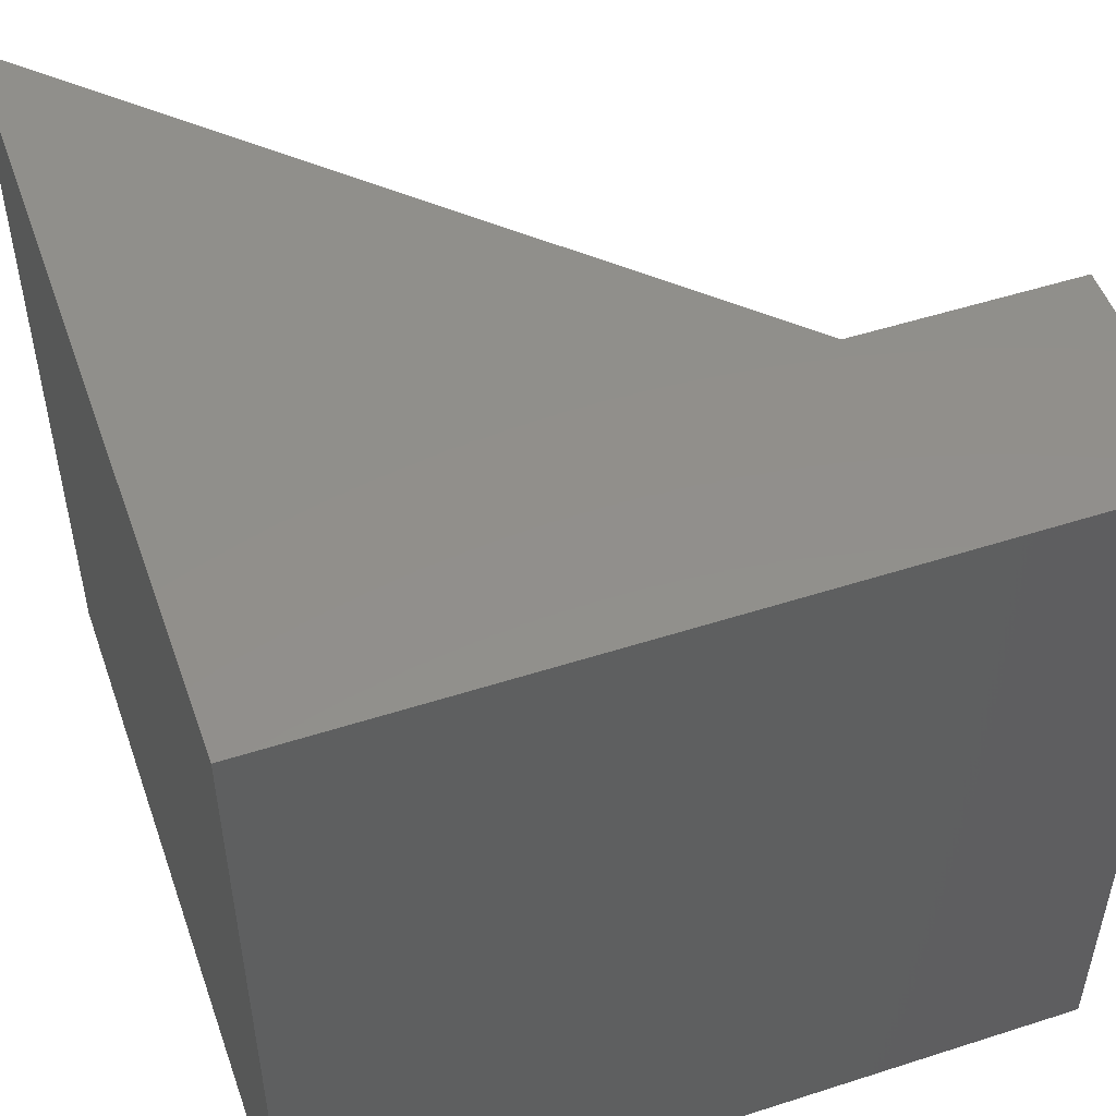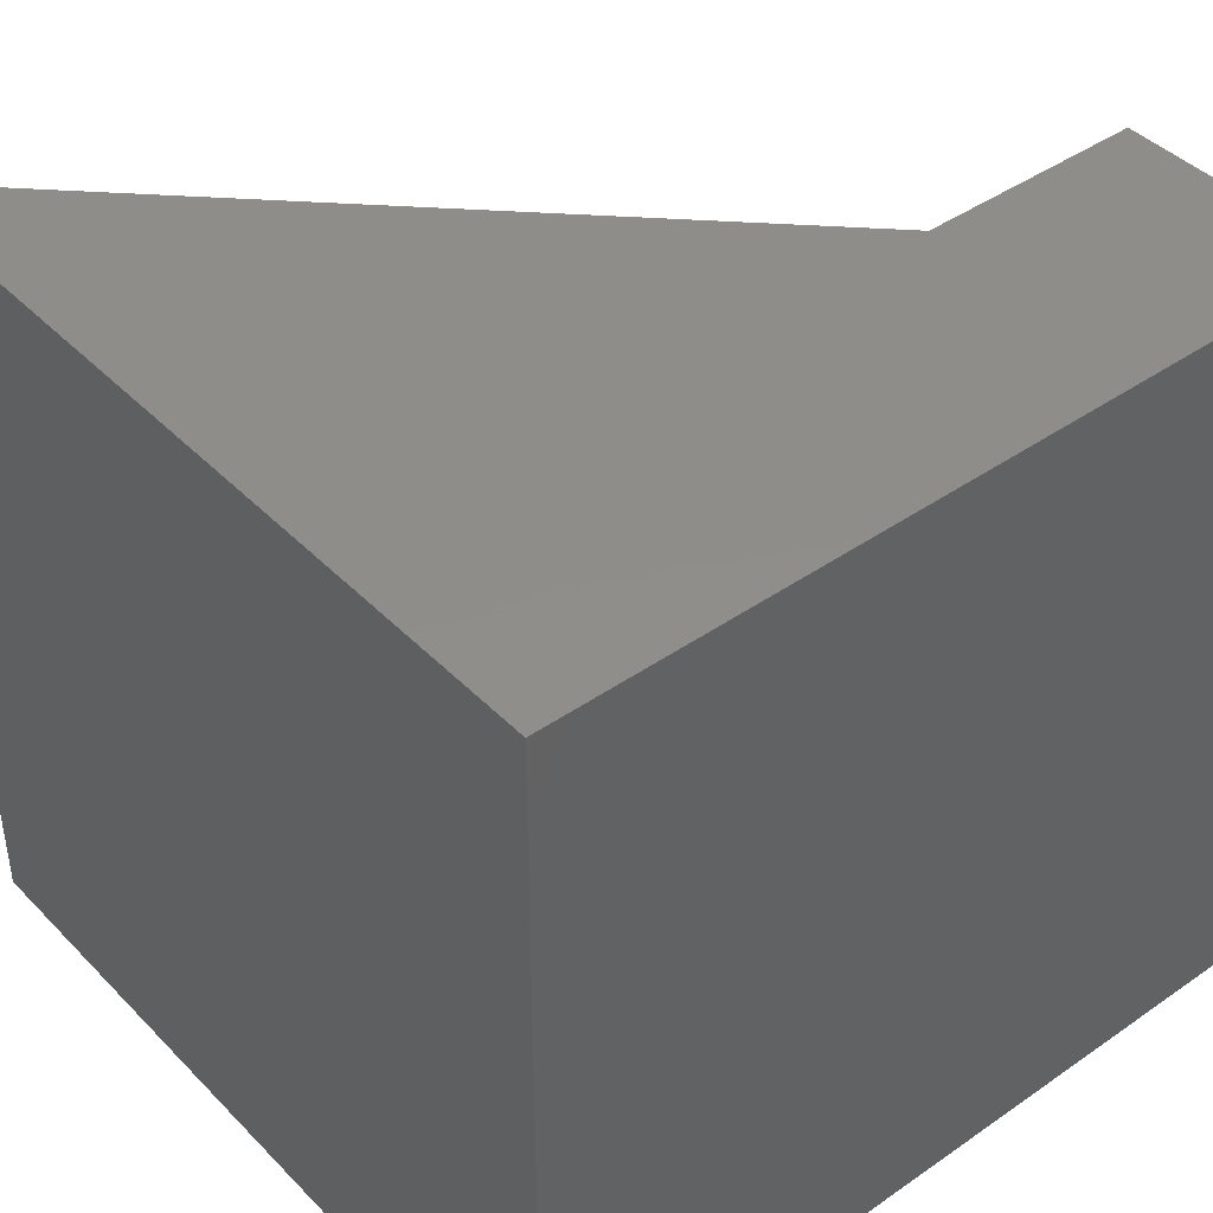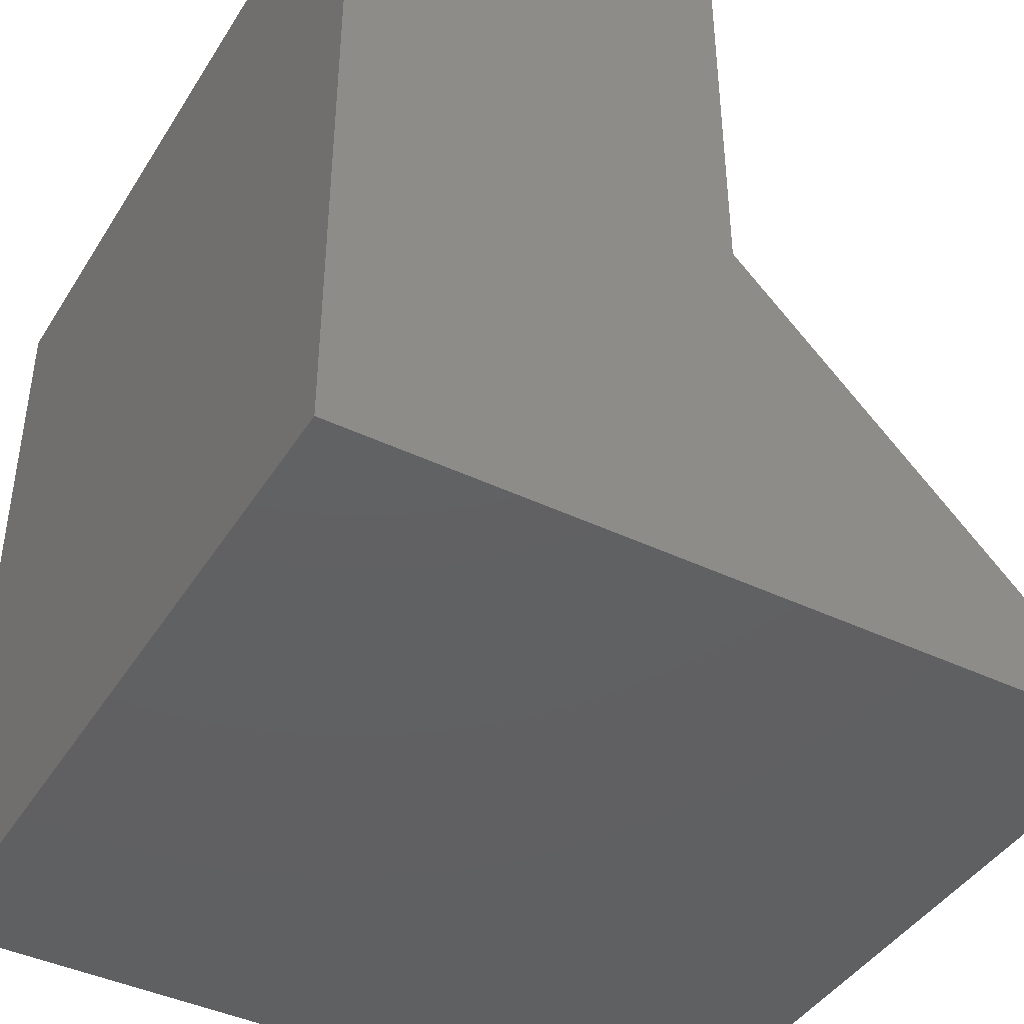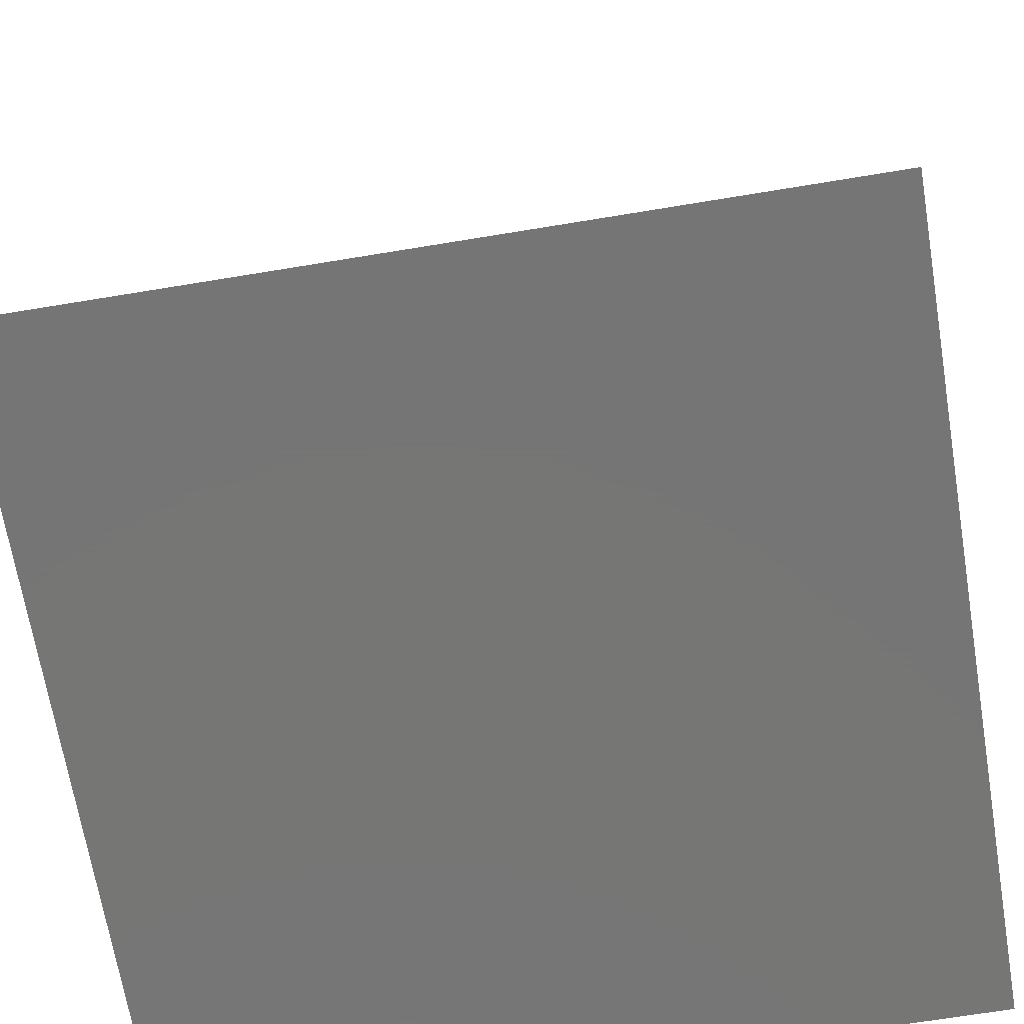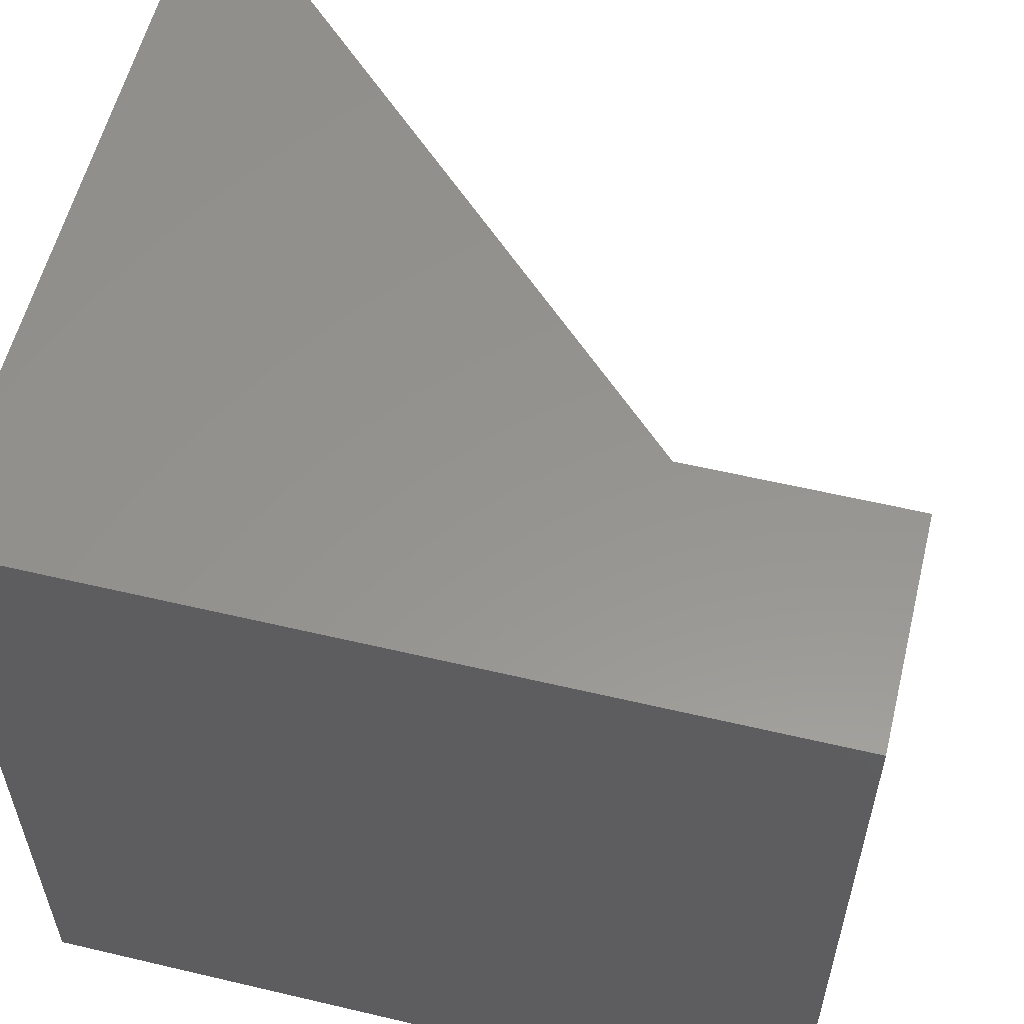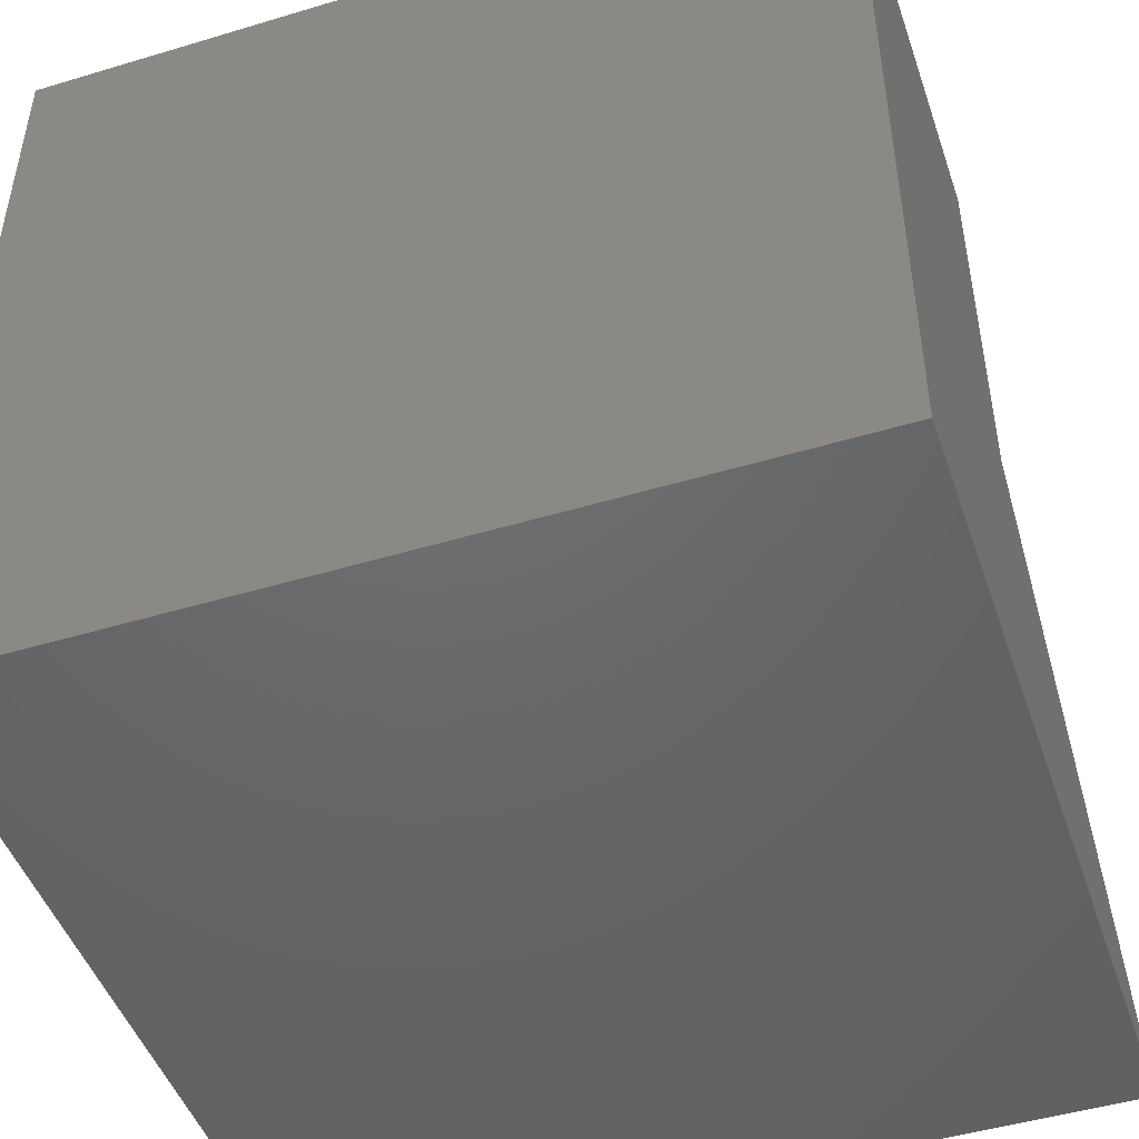
<metadata>
{"format":"stl","ext":"stl","renderer":"f3d","projection":"perspective","resolution":1024,"background":"white","views":[{"elev":51.1,"azim":-109.3,"up":"+Y"},{"elev":42.3,"azim":-129.8,"up":"+Y"},{"elev":-42.4,"azim":-29.7,"up":"+Z"},{"elev":-68.1,"azim":99.4,"up":"+Z"},{"elev":57.3,"azim":-76.2,"up":"+Y"},{"elev":-47.6,"azim":-71.3,"up":"+Z"}]}
</metadata>
<code>
# stl→obj: 12 verts, 20 faces
v 0 5.638e-17 0.2422
v -0.5078 0 0.2422
v -0.3606 3.679e-17 0.6105
v -0.5078 2.819e-17 0.75
v -0.3606 4.453e-17 0.75
v -0.5078 -0.5078 0.75
v -0.2512 -0.5078 0.75
v -0.2512 -0.3281 0.75
v -0.2512 -0.3281 0.4988
v -0.2512 -0.5078 0.4988
v 1.11e-16 -0.5078 0.2422
v -0.5078 -0.5078 0.2422
f 1 2 3
f 3 2 4
f 3 4 5
f 6 7 4
f 4 7 8
f 4 8 5
f 9 8 10
f 10 8 7
f 10 11 9
f 9 11 1
f 9 1 3
f 2 1 12
f 12 1 11
f 9 3 8
f 8 3 5
f 7 6 10
f 10 6 12
f 10 12 11
f 4 2 6
f 6 2 12

</code>
